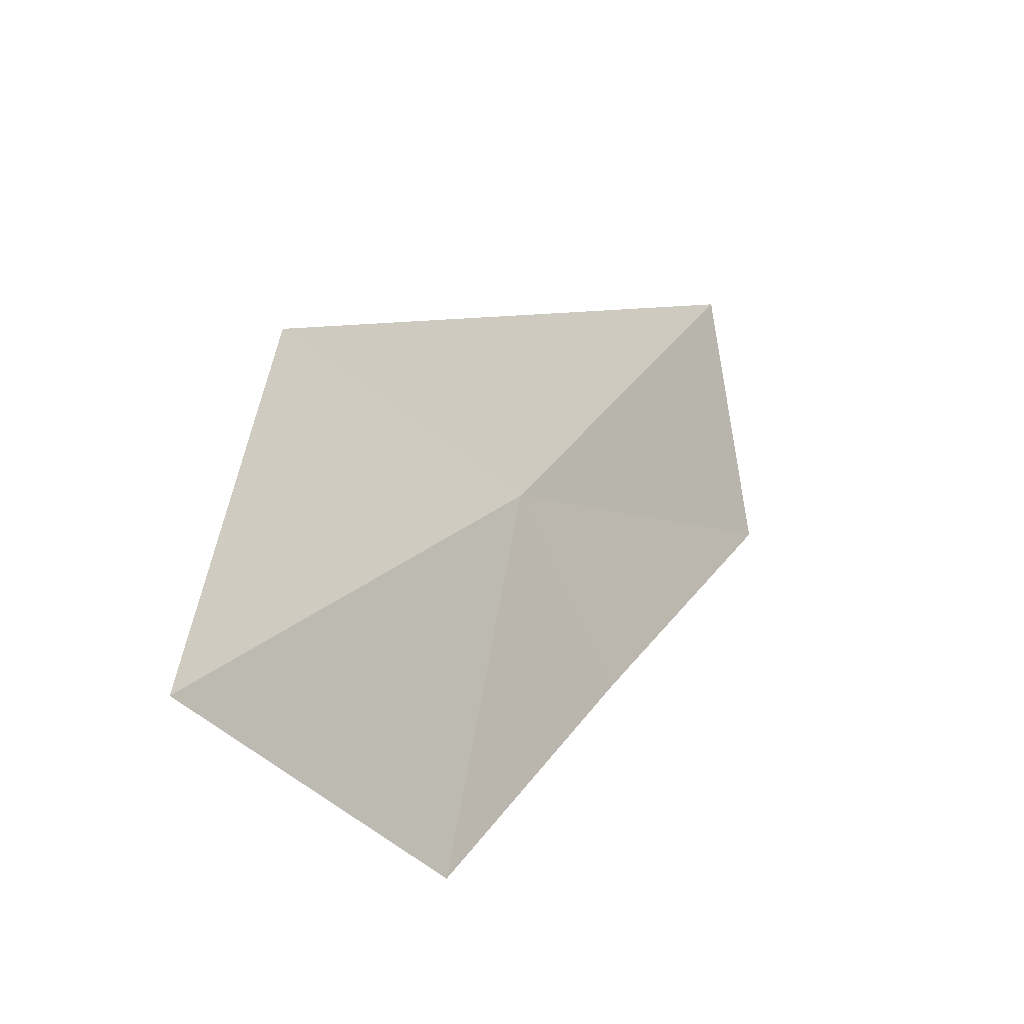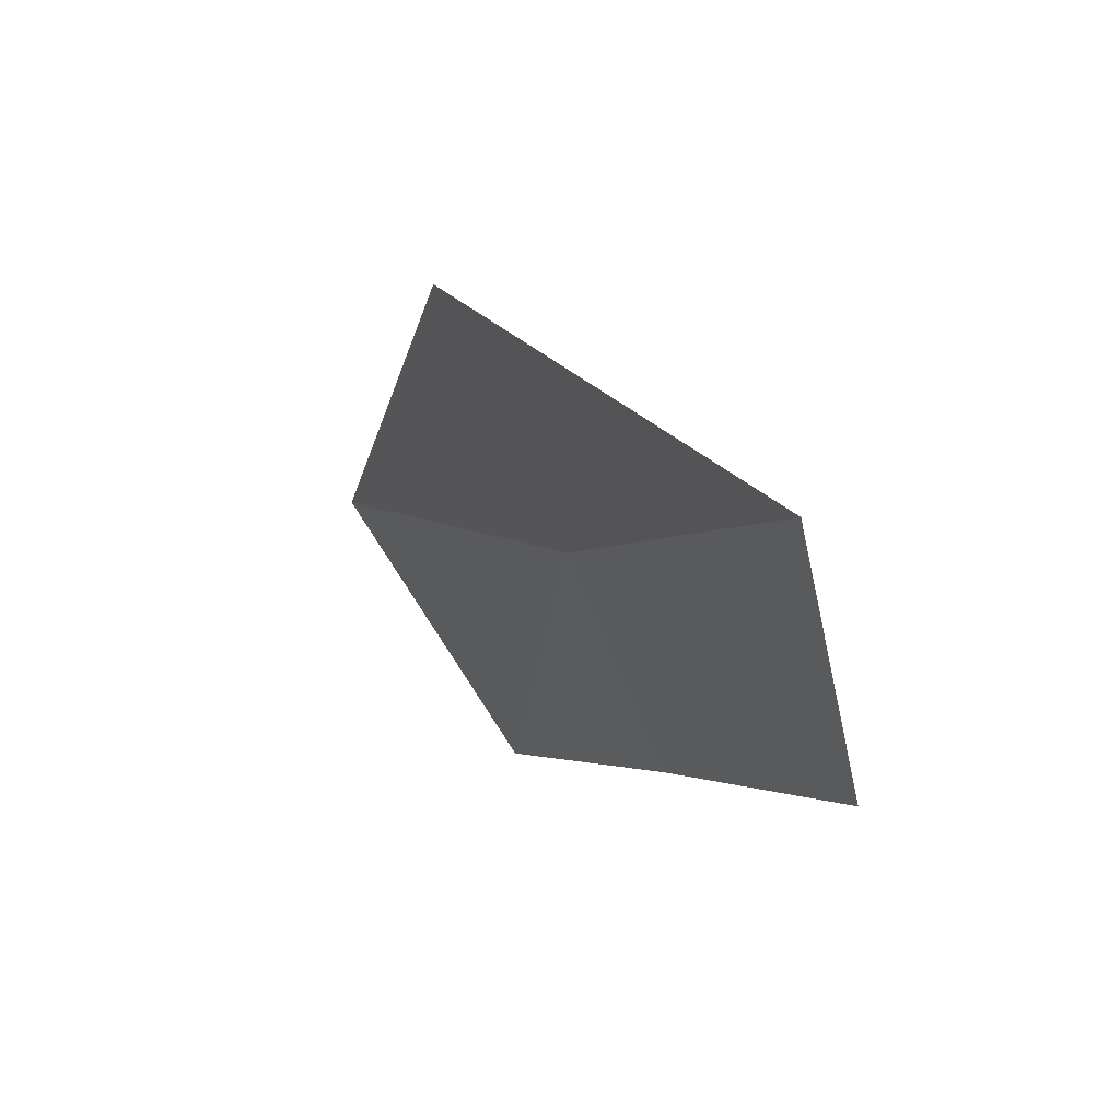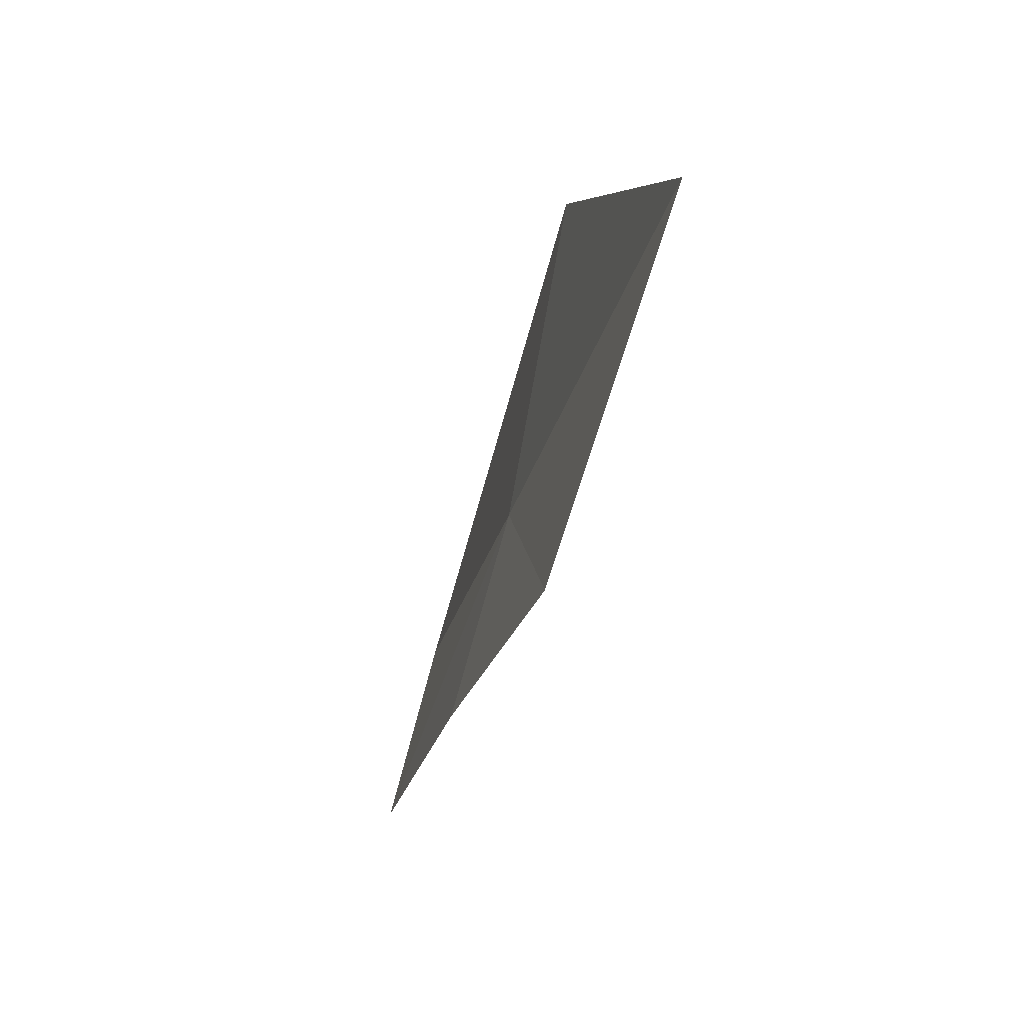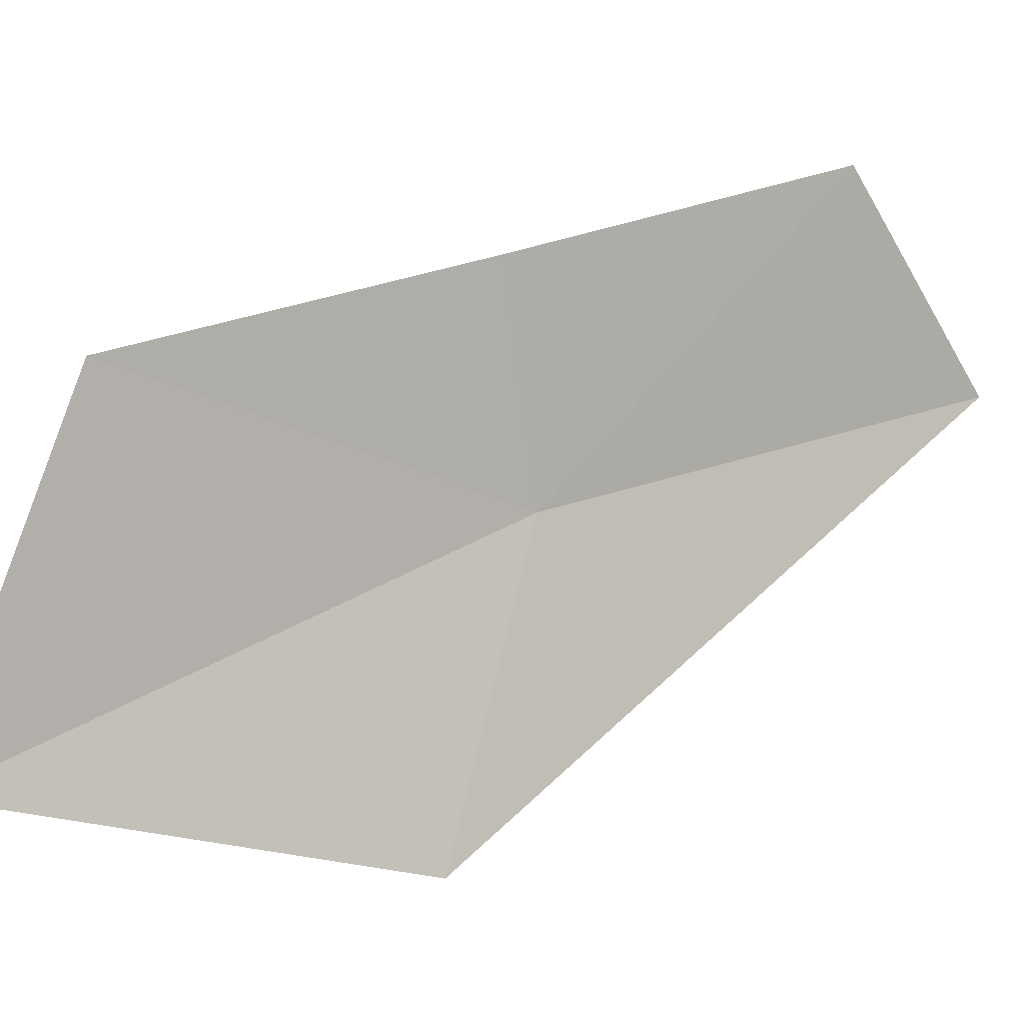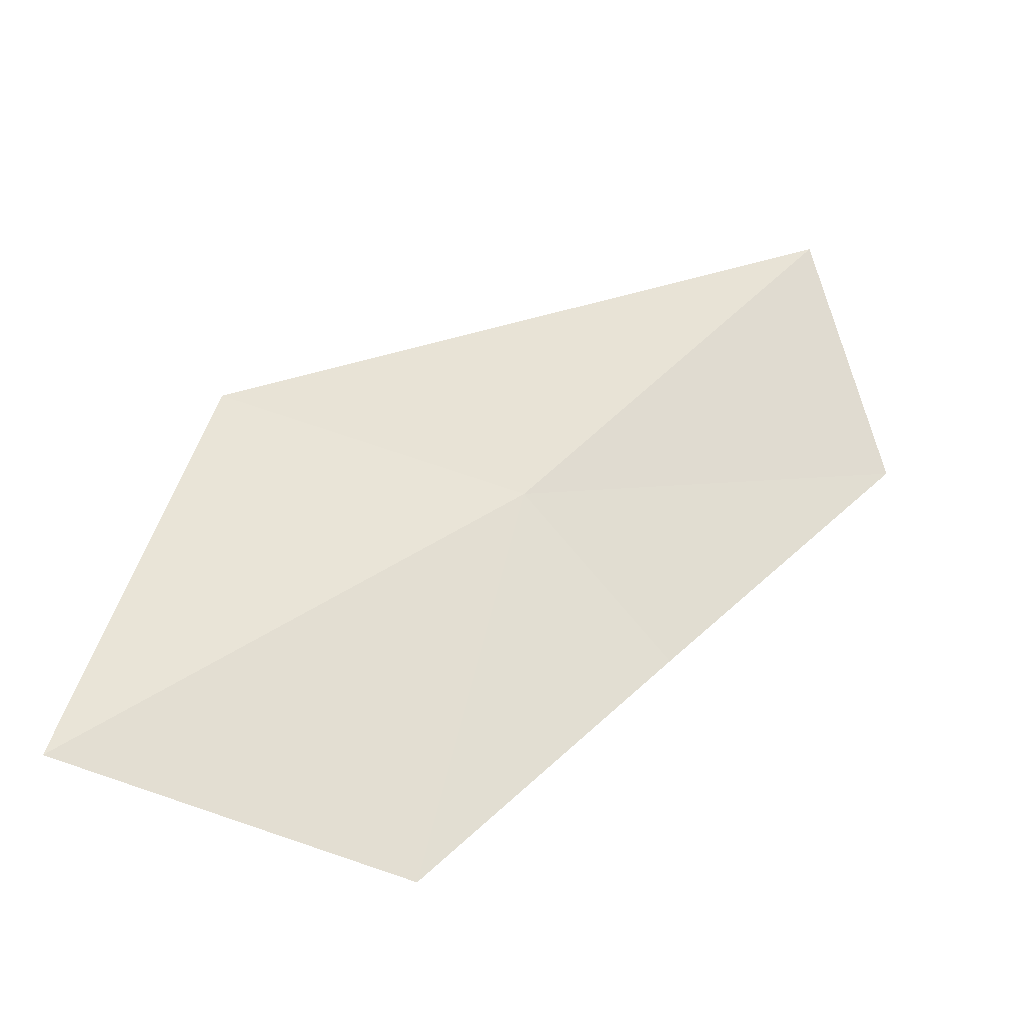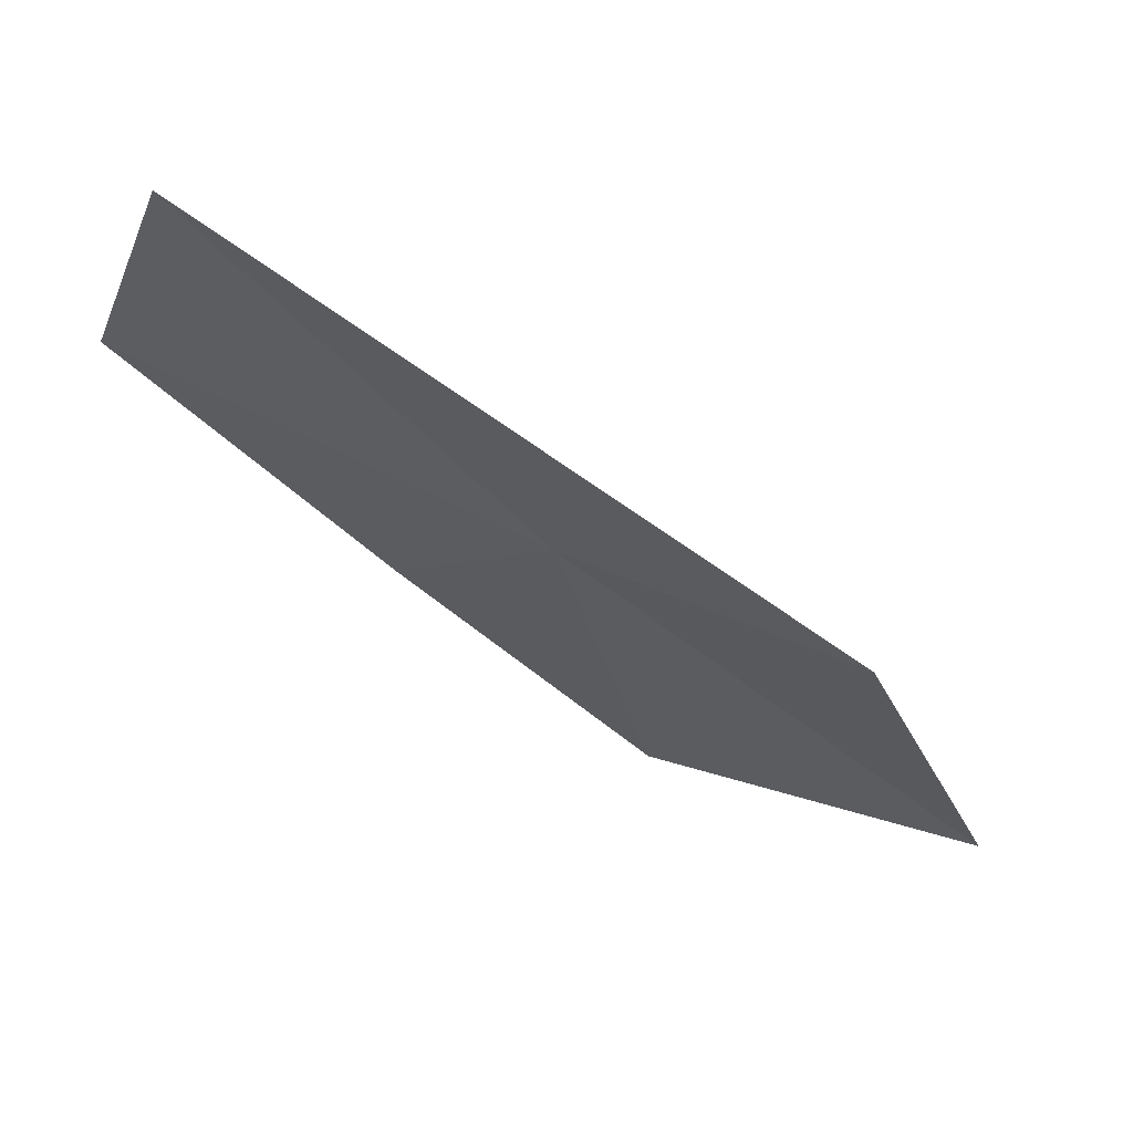
<metadata>
{"format":"obj","ext":"obj","renderer":"f3d","projection":"perspective","resolution":1024,"background":"white","views":[{"elev":-25.6,"azim":-98.8,"up":"+Y"},{"elev":48.7,"azim":10.6,"up":"+Y"},{"elev":-68.5,"azim":-155.7,"up":"+Y"},{"elev":-44.3,"azim":44.7,"up":"+Z"},{"elev":-28.4,"azim":-69.2,"up":"+Y"},{"elev":65.3,"azim":153.2,"up":"+Y"}]}
</metadata>
<code>
v 1.409 19.01 44.81
v 1 19.17 44.23
v 1.67 18.65 45.07
v 1.251 18.04 44.63
v 2.075 19.27 45.54
v 1.913 19.88 45.42
v 0.7068 18.2 44.04
f 1 4 3
f 1 3 5
f 1 5 6
f 1 7 4
f 1 2 7
f 1 6 2

</code>
